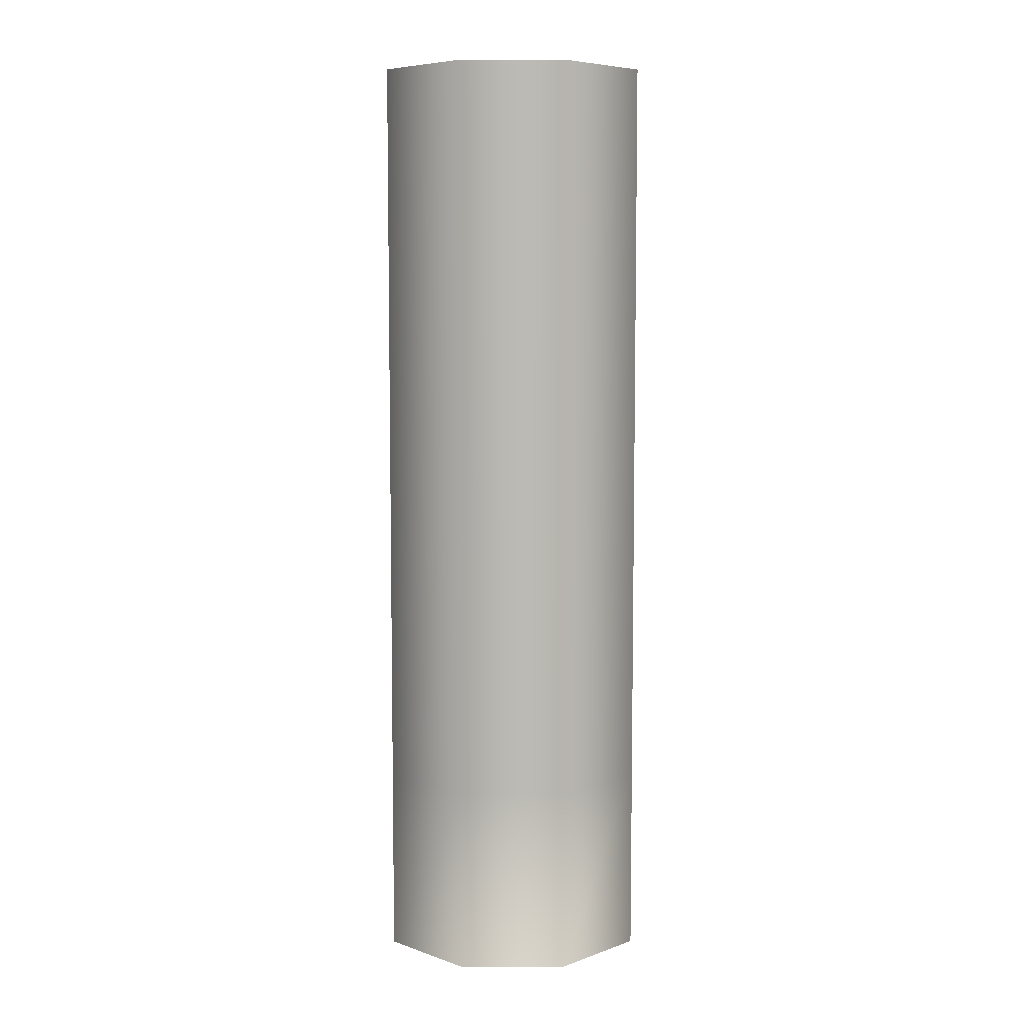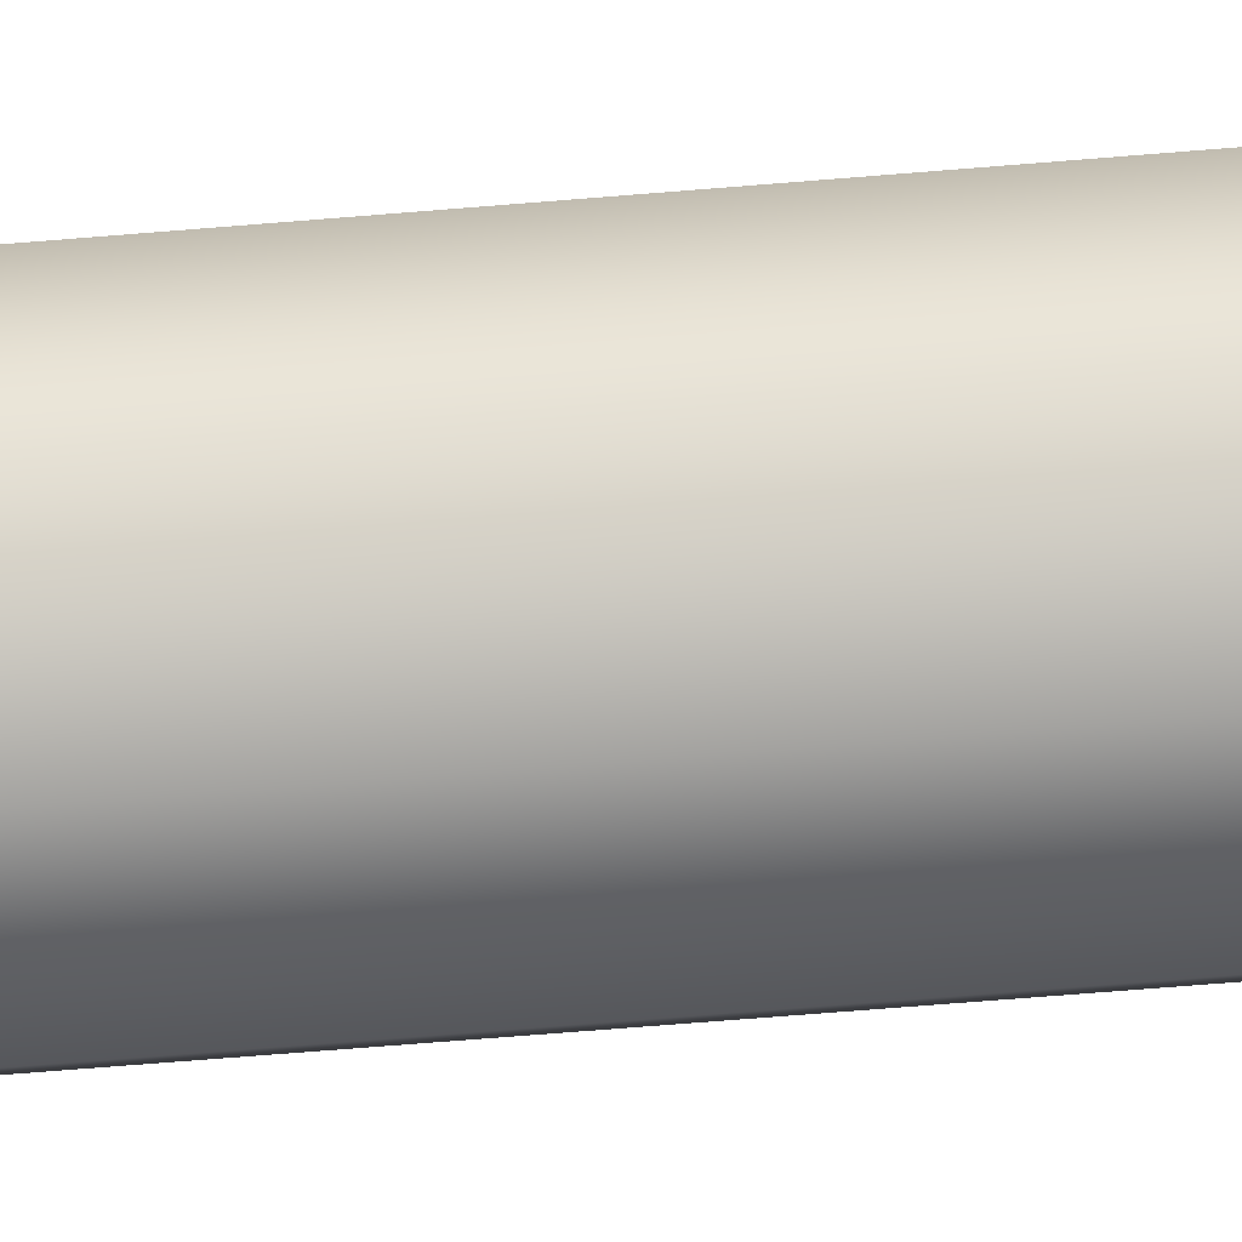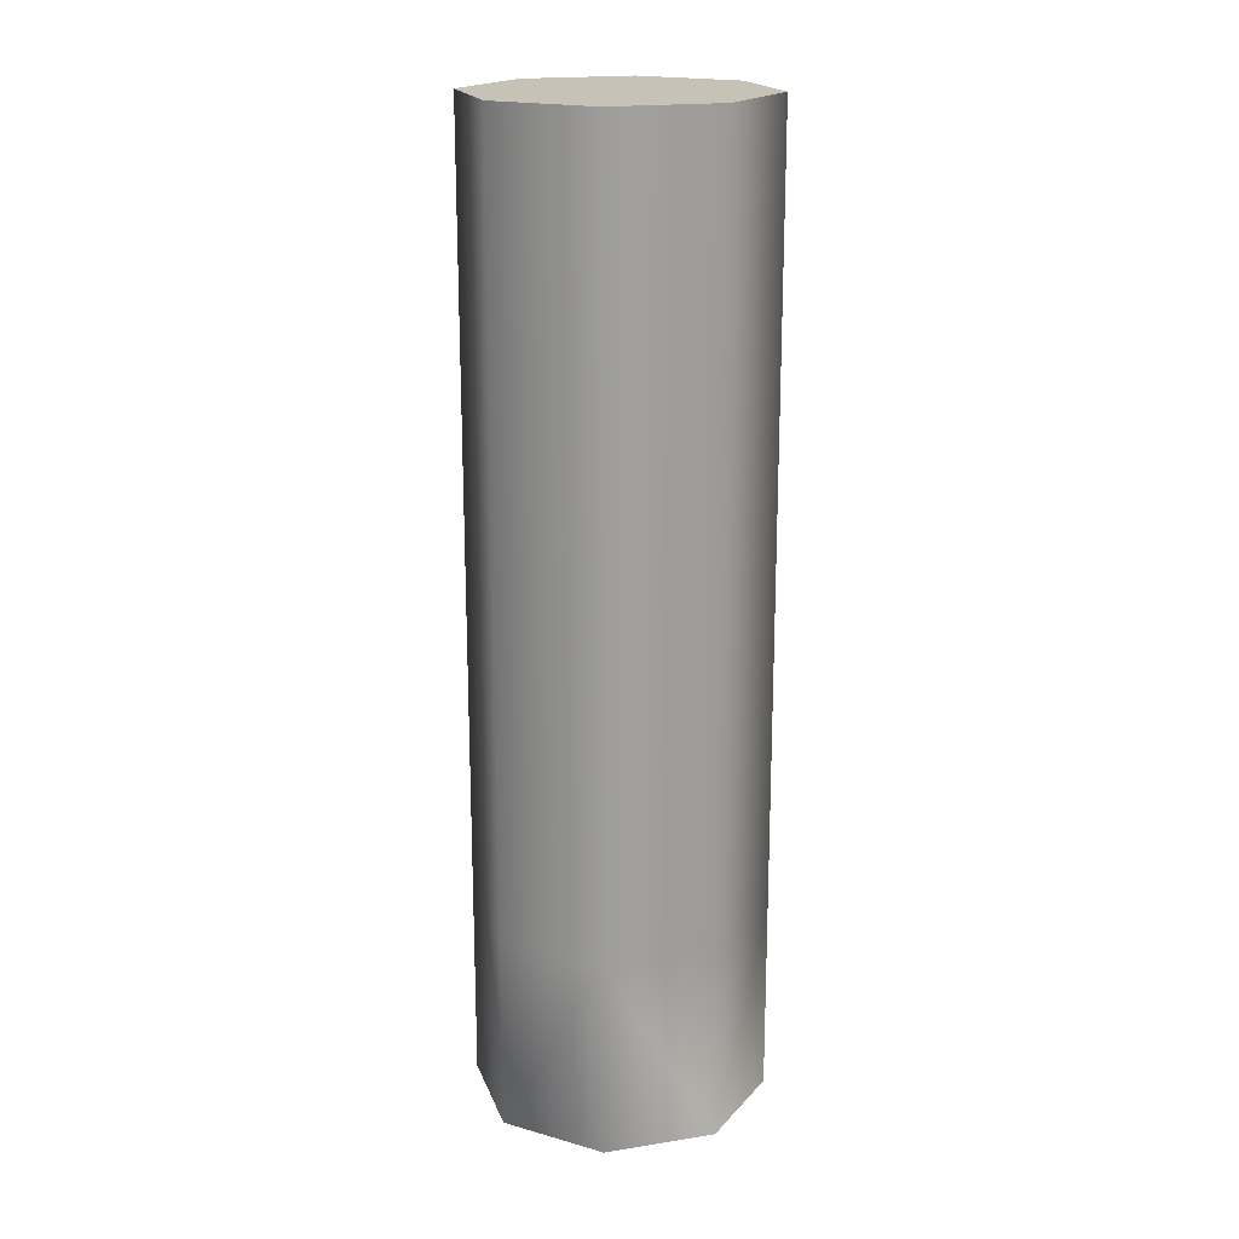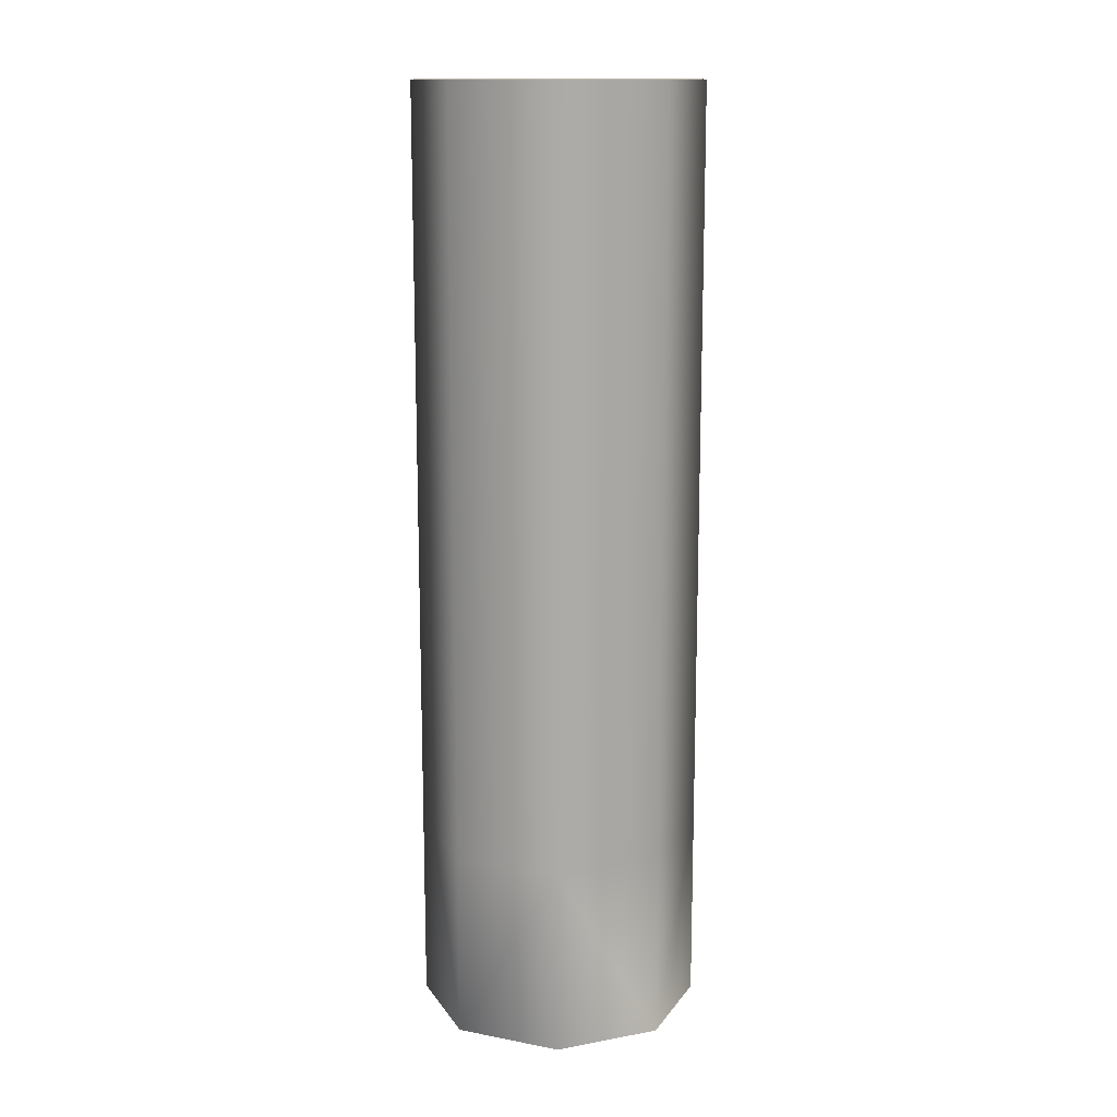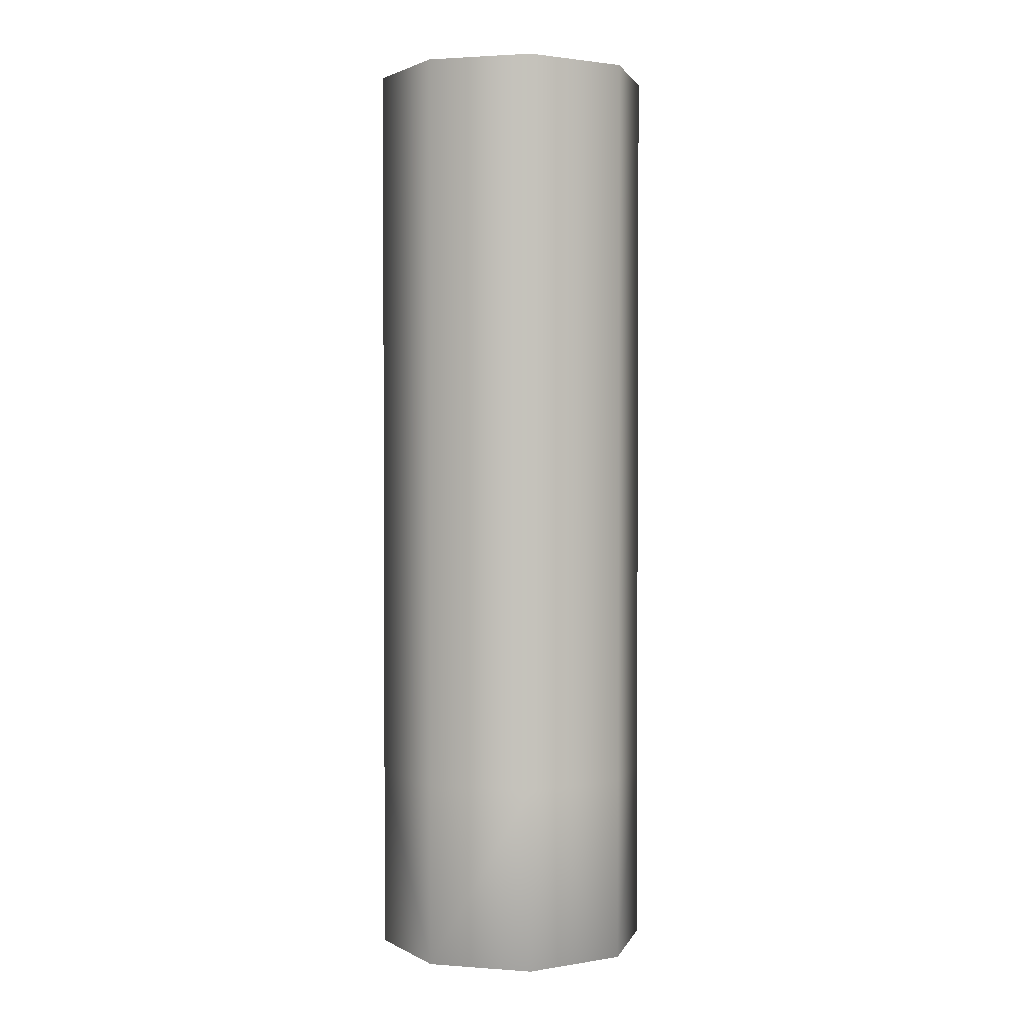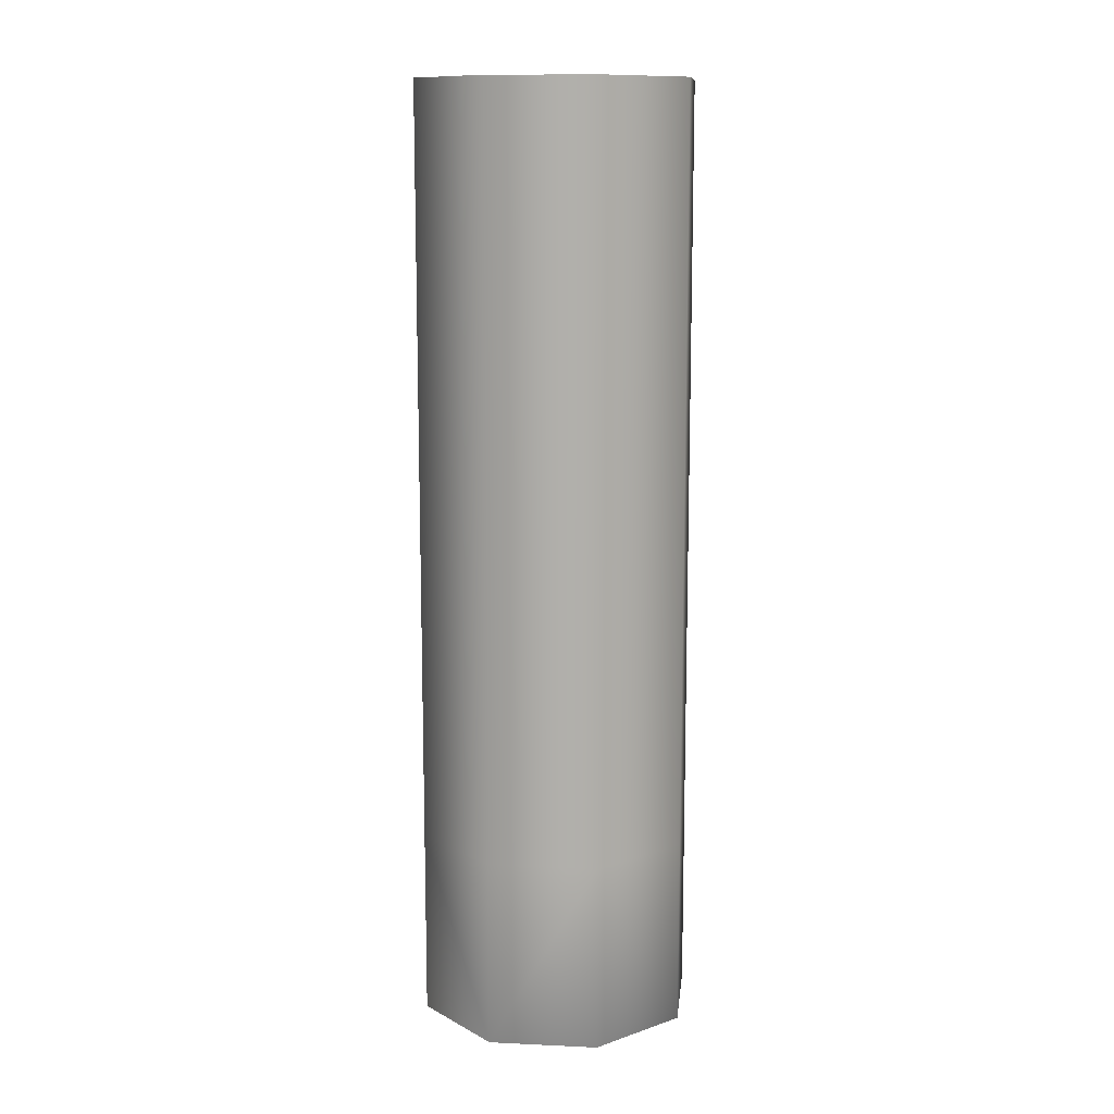
<metadata>
{"format":"obj","ext":"obj","renderer":"f3d","projection":"perspective","resolution":1024,"background":"white","views":[{"elev":6.8,"azim":22.1,"up":"+Z"},{"elev":-72.5,"azim":94.6,"up":"+Y"},{"elev":18.9,"azim":-84.2,"up":"+Z"},{"elev":14.0,"azim":-89.6,"up":"+Z"},{"elev":1.9,"azim":172.2,"up":"+Z"},{"elev":12.0,"azim":163.7,"up":"+Z"}]}
</metadata>
<code>
g Wire Deformed
v -2.726 0.904 6.08
v -2.673 0.882 6.08
v -2.651 0.829 6.08
v -2.673 0.776 6.08
v -2.726 0.754 6.08
v -2.779 0.776 6.08
v -2.801 0.829 6.08
v -2.779 0.882 6.08
v -2.726 0.904 6.18
v -2.673 0.882 6.18
v -2.651 0.829 6.18
v -2.673 0.776 6.18
v -2.726 0.754 6.18
v -2.779 0.776 6.18
v -2.801 0.829 6.18
v -2.779 0.882 6.18
v -2.726 0.904 6.28
v -2.673 0.882 6.28
v -2.651 0.829 6.28
v -2.673 0.776 6.28
v -2.726 0.754 6.28
v -2.779 0.776 6.28
v -2.801 0.829 6.28
v -2.779 0.882 6.28
v -2.726 0.904 6.38
v -2.673 0.882 6.38
v -2.651 0.829 6.38
v -2.673 0.776 6.38
v -2.726 0.754 6.38
v -2.779 0.776 6.38
v -2.801 0.829 6.38
v -2.779 0.882 6.38
v -2.726 0.904 6.48
v -2.673 0.882 6.48
v -2.651 0.829 6.48
v -2.673 0.776 6.48
v -2.726 0.754 6.48
v -2.779 0.776 6.48
v -2.801 0.829 6.48
v -2.779 0.882 6.48
v -2.726 0.904 6.58
v -2.673 0.882 6.58
v -2.651 0.829 6.58
v -2.673 0.776 6.58
v -2.726 0.754 6.58
v -2.779 0.776 6.58
v -2.801 0.829 6.58
v -2.779 0.882 6.58
v -2.726 0.904 6.08
v -2.673 0.882 6.08
v -2.651 0.829 6.08
v -2.673 0.776 6.08
v -2.726 0.754 6.08
v -2.779 0.776 6.08
v -2.801 0.829 6.08
v -2.779 0.882 6.08
v -2.726 0.904 6.58
v -2.673 0.882 6.58
v -2.651 0.829 6.58
v -2.673 0.776 6.58
v -2.726 0.754 6.58
v -2.779 0.776 6.58
v -2.801 0.829 6.58
v -2.779 0.882 6.58
v -2.726 0.829 6.08
v -2.726 0.829 6.58
g Wire Deformed_0
f 1 9 2
f 10 2 9
f 10 11 2
f 3 2 11
f 3 11 4
f 12 4 11
f 12 13 4
f 5 4 13
f 5 13 6
f 14 6 13
f 14 15 6
f 7 6 15
f 7 15 8
f 16 8 15
f 16 9 8
f 1 8 9
f 9 17 10
f 18 10 17
f 18 19 10
f 11 10 19
f 11 19 12
f 20 12 19
f 20 21 12
f 13 12 21
f 13 21 14
f 22 14 21
f 22 23 14
f 15 14 23
f 15 23 16
f 24 16 23
f 24 17 16
f 9 16 17
f 17 25 18
f 26 18 25
f 26 27 18
f 19 18 27
f 19 27 20
f 28 20 27
f 28 29 20
f 21 20 29
f 21 29 22
f 30 22 29
f 30 31 22
f 23 22 31
f 23 31 24
f 32 24 31
f 32 25 24
f 17 24 25
f 25 33 26
f 34 26 33
f 34 35 26
f 27 26 35
f 27 35 28
f 36 28 35
f 36 37 28
f 29 28 37
f 29 37 30
f 38 30 37
f 38 39 30
f 31 30 39
f 31 39 32
f 40 32 39
f 40 33 32
f 25 32 33
f 33 41 34
f 42 34 41
f 42 43 34
f 35 34 43
f 35 43 36
f 44 36 43
f 44 45 36
f 37 36 45
f 37 45 38
f 46 38 45
f 46 47 38
f 39 38 47
f 39 47 40
f 48 40 47
f 48 41 40
f 33 40 41
f 49 50 65
f 50 51 65
f 51 52 65
f 52 53 65
f 53 54 65
f 54 55 65
f 55 56 65
f 56 49 65
f 58 57 66
f 59 58 66
f 60 59 66
f 61 60 66
f 62 61 66
f 63 62 66
f 64 63 66
f 57 64 66

</code>
